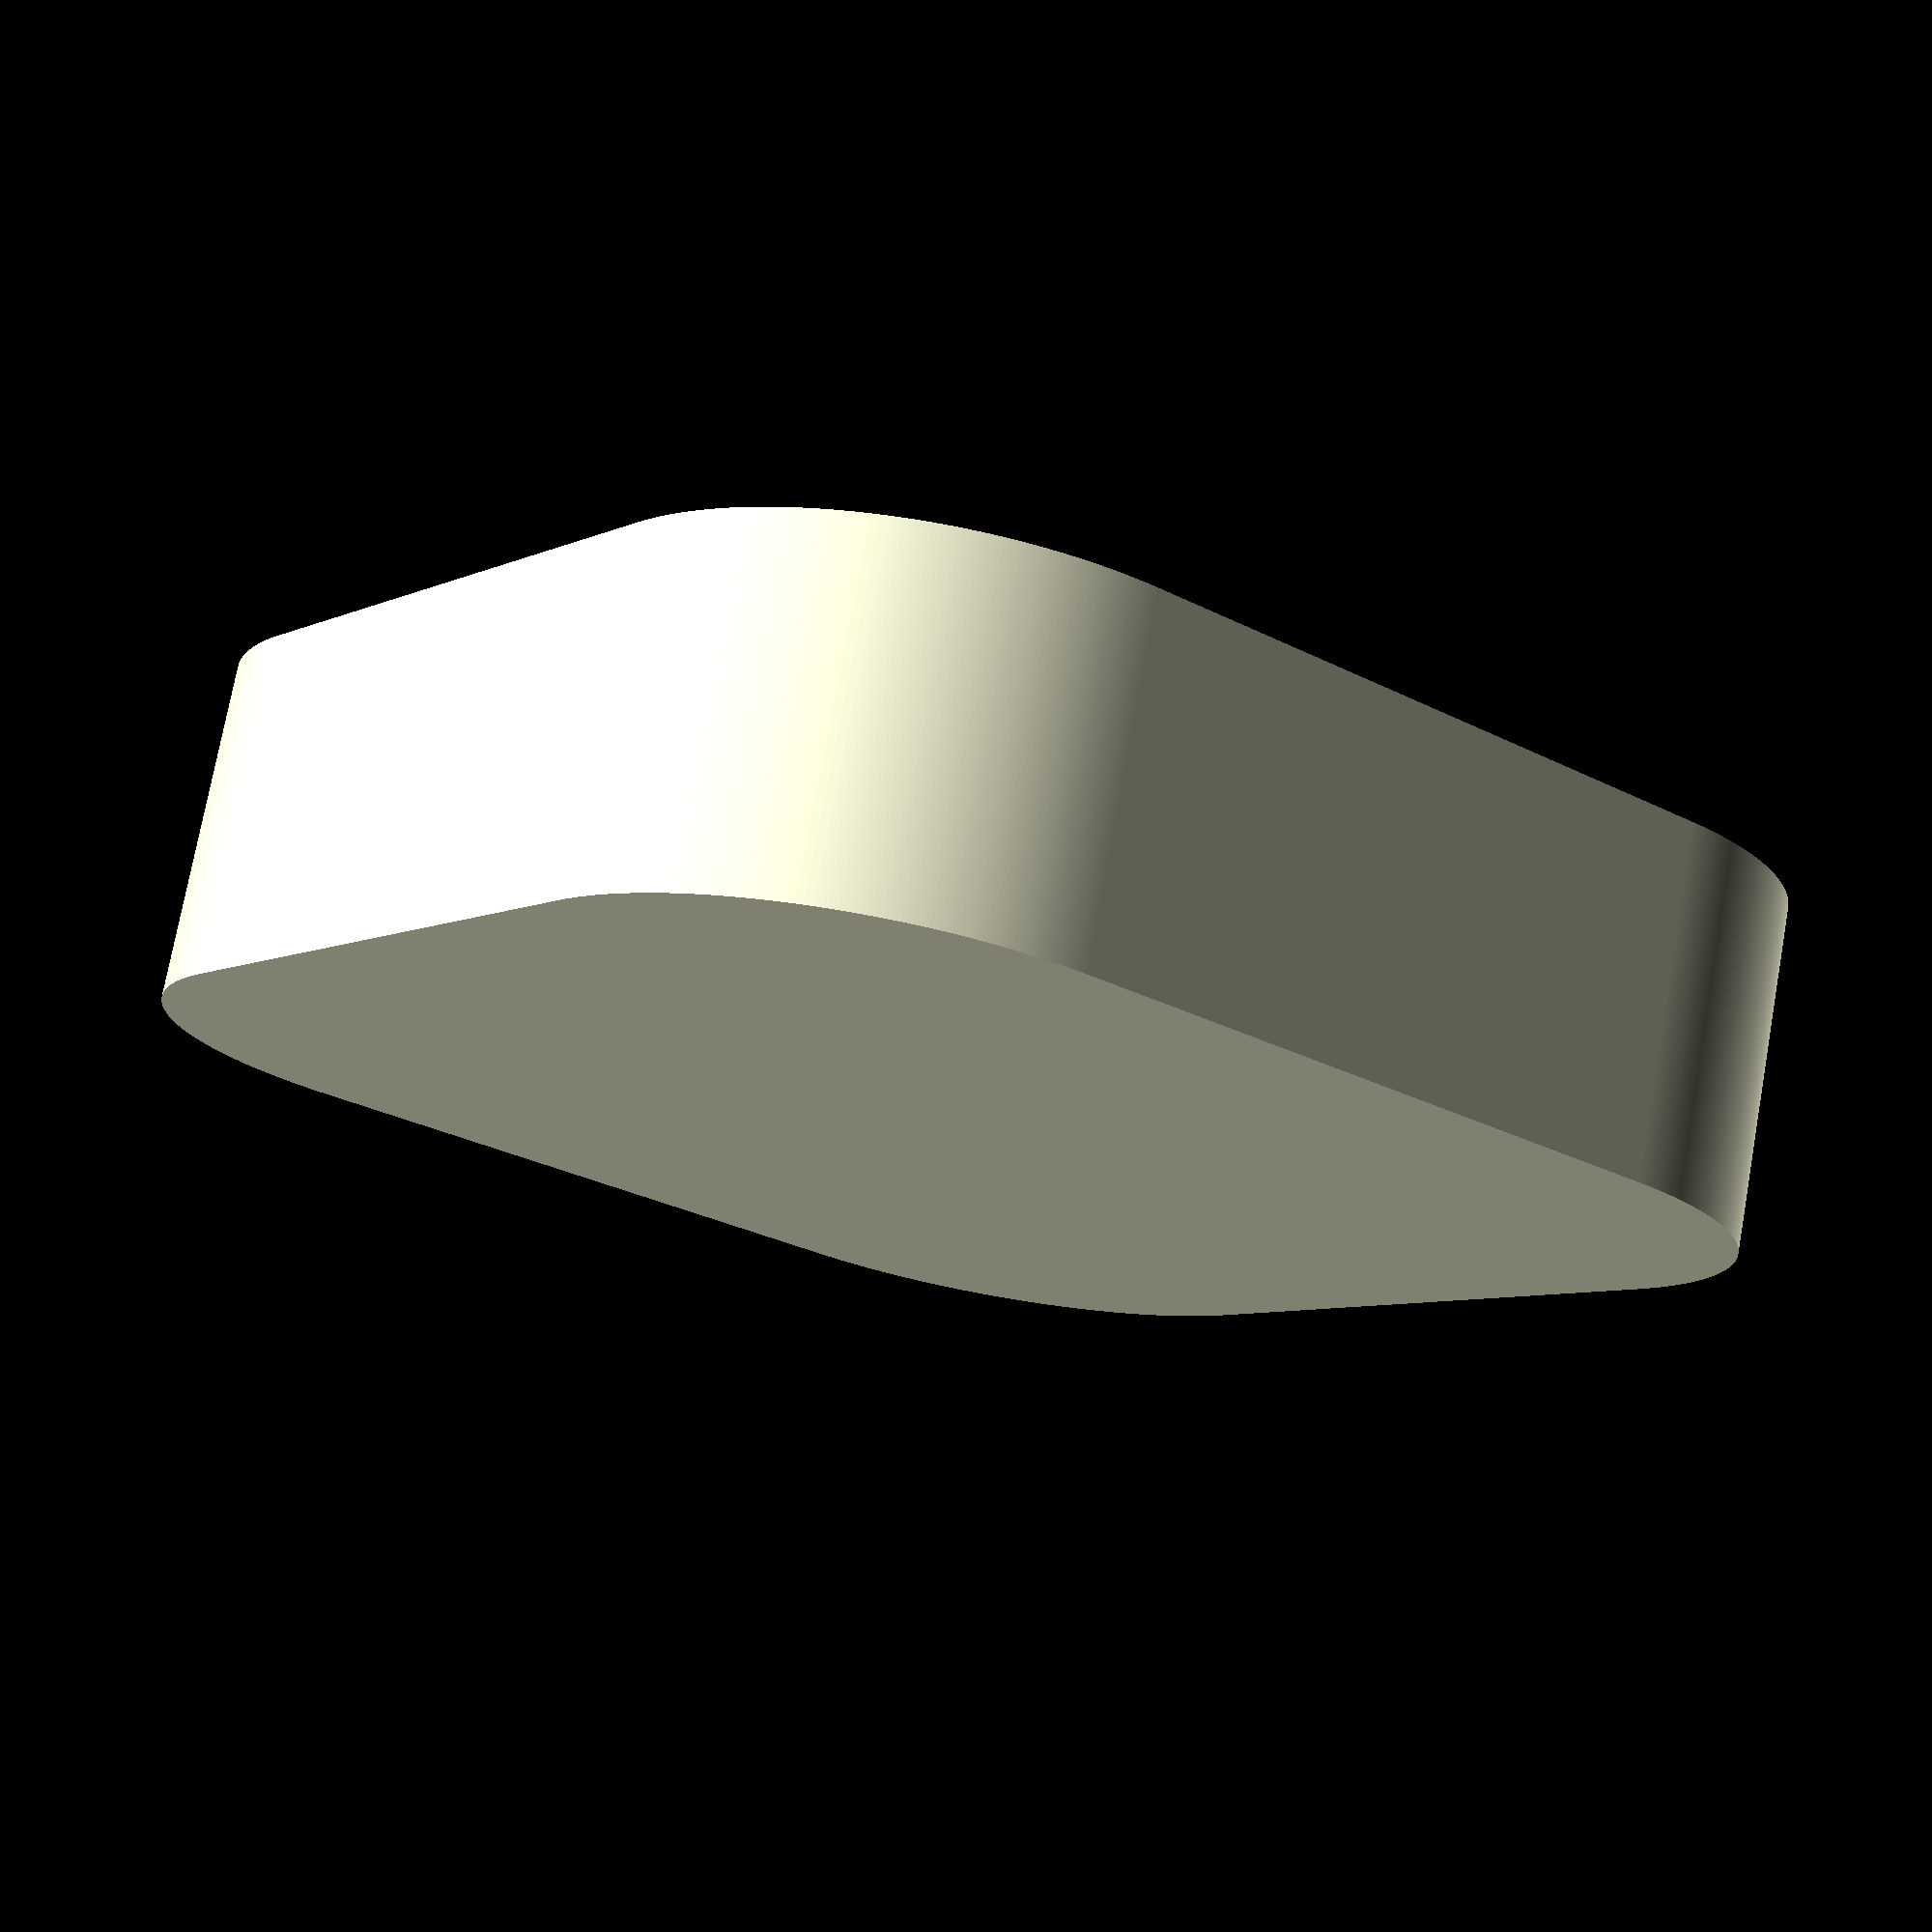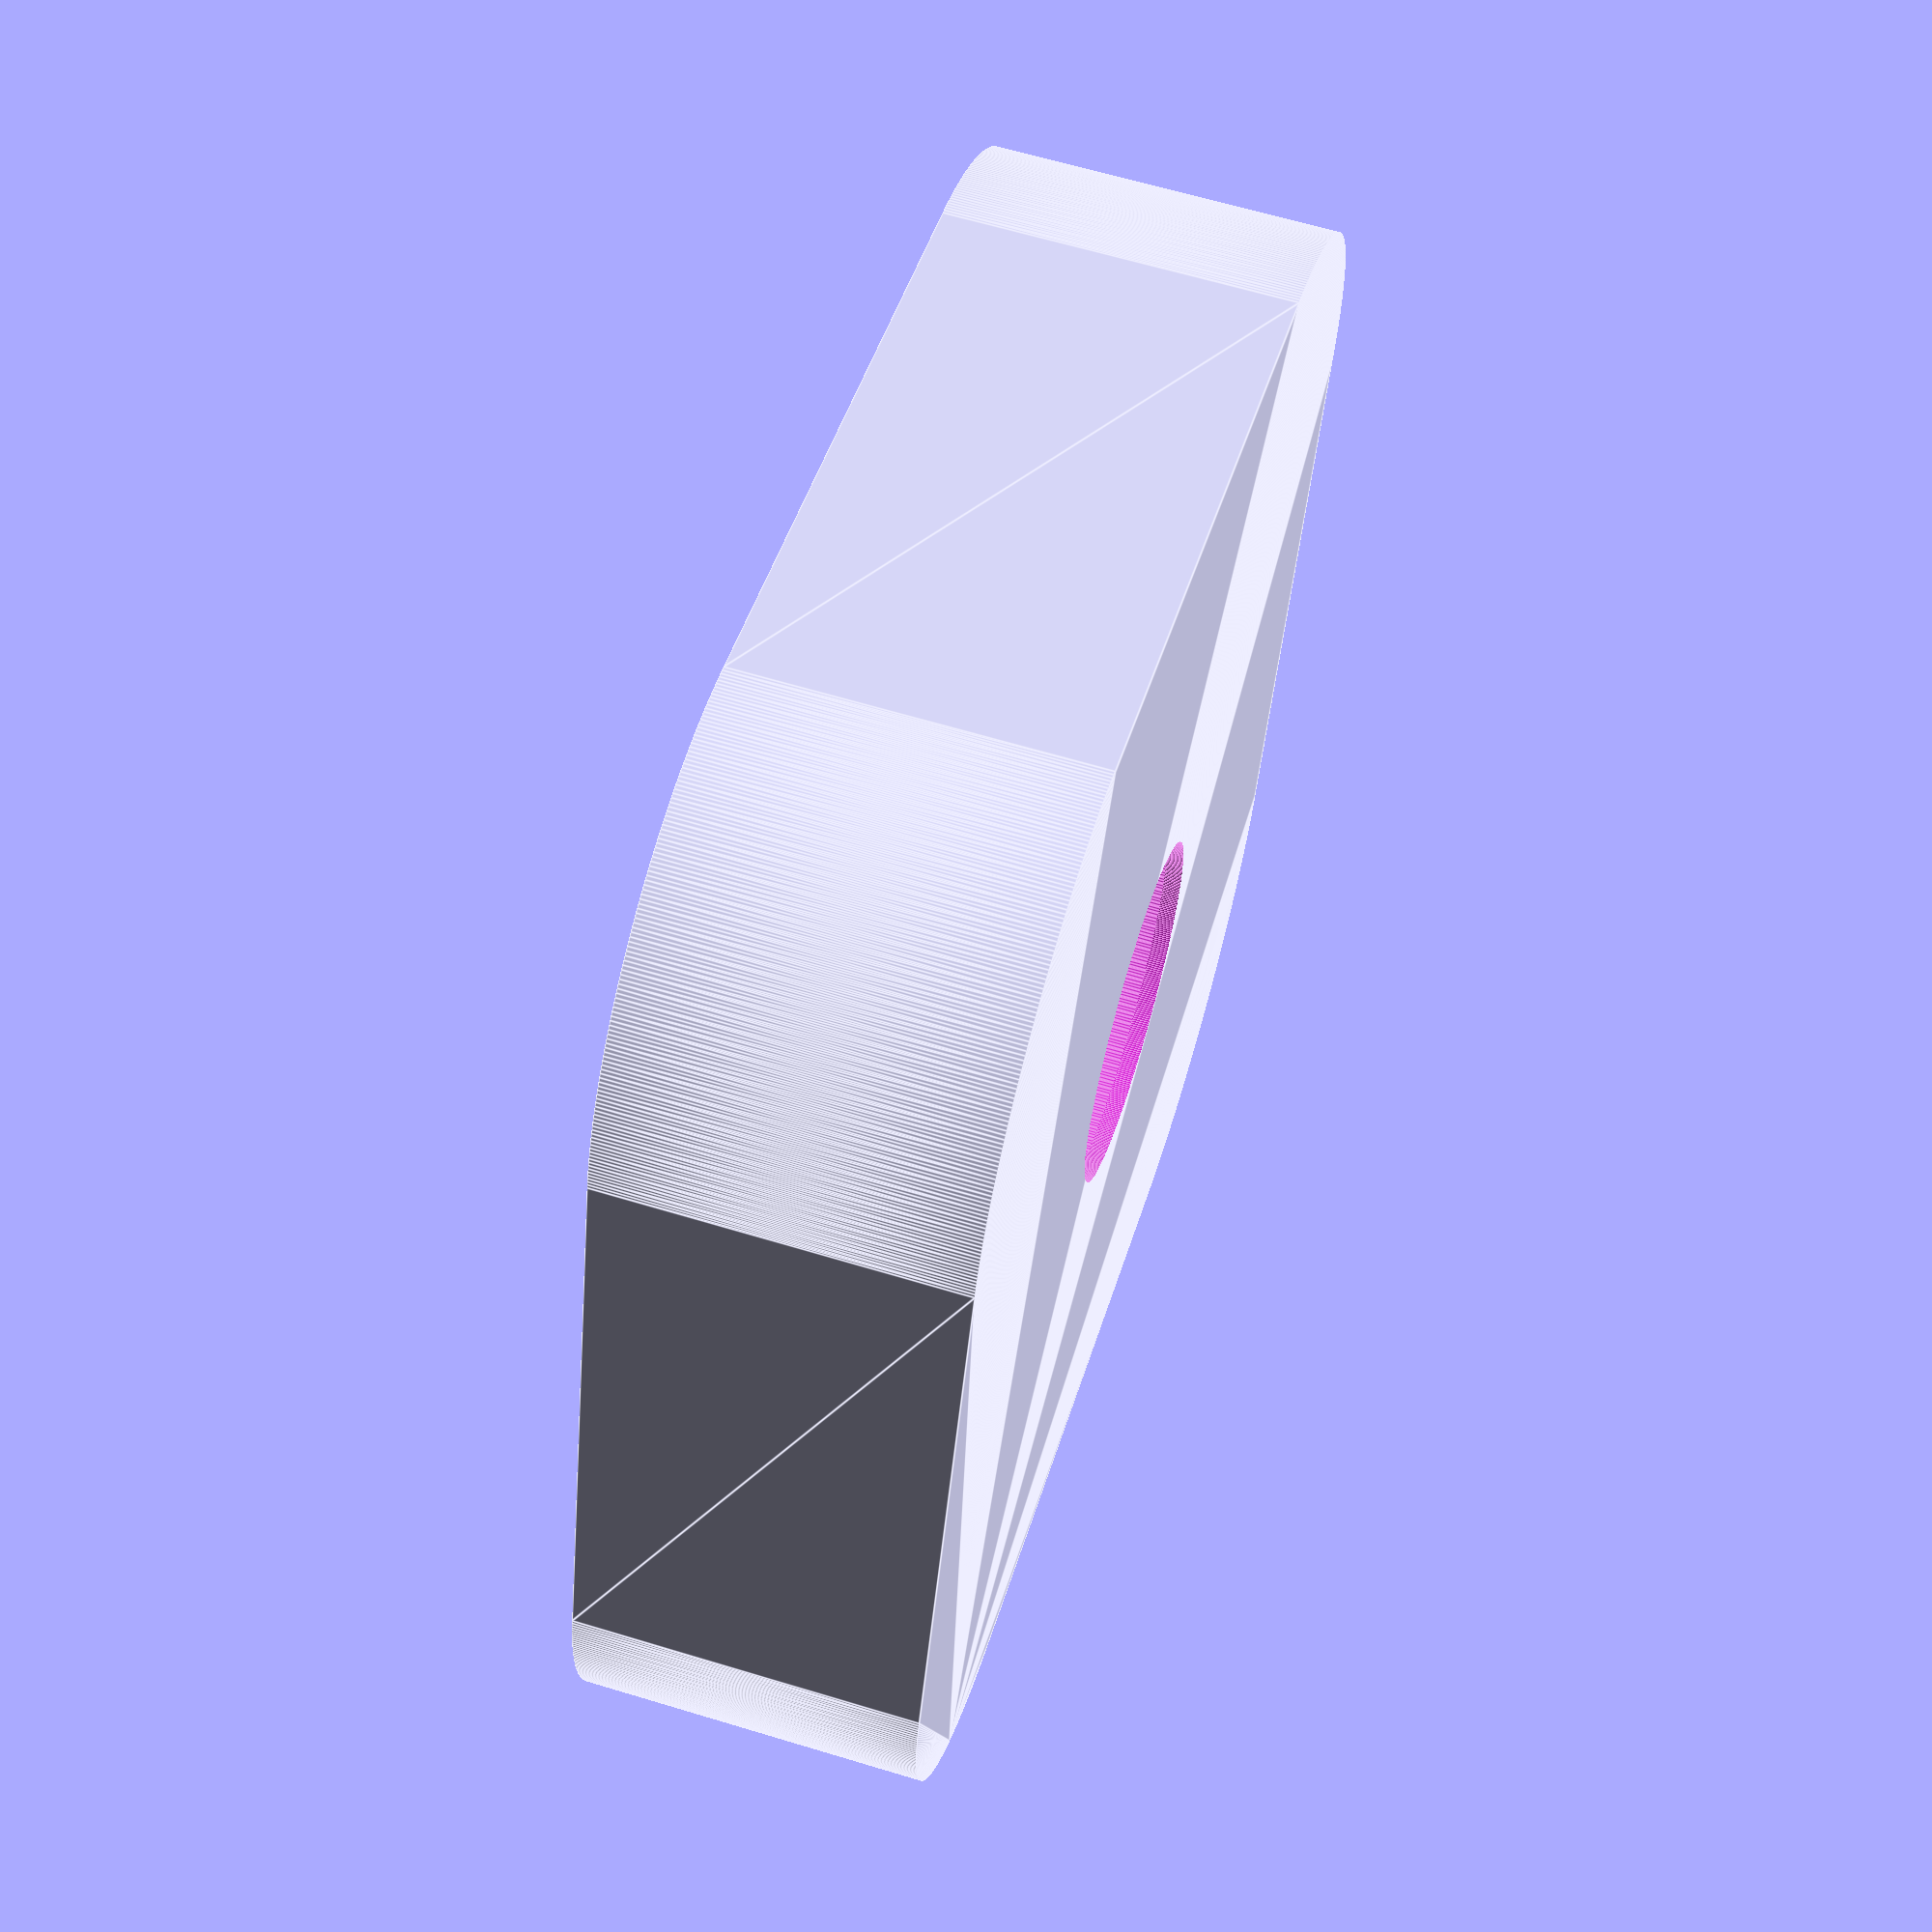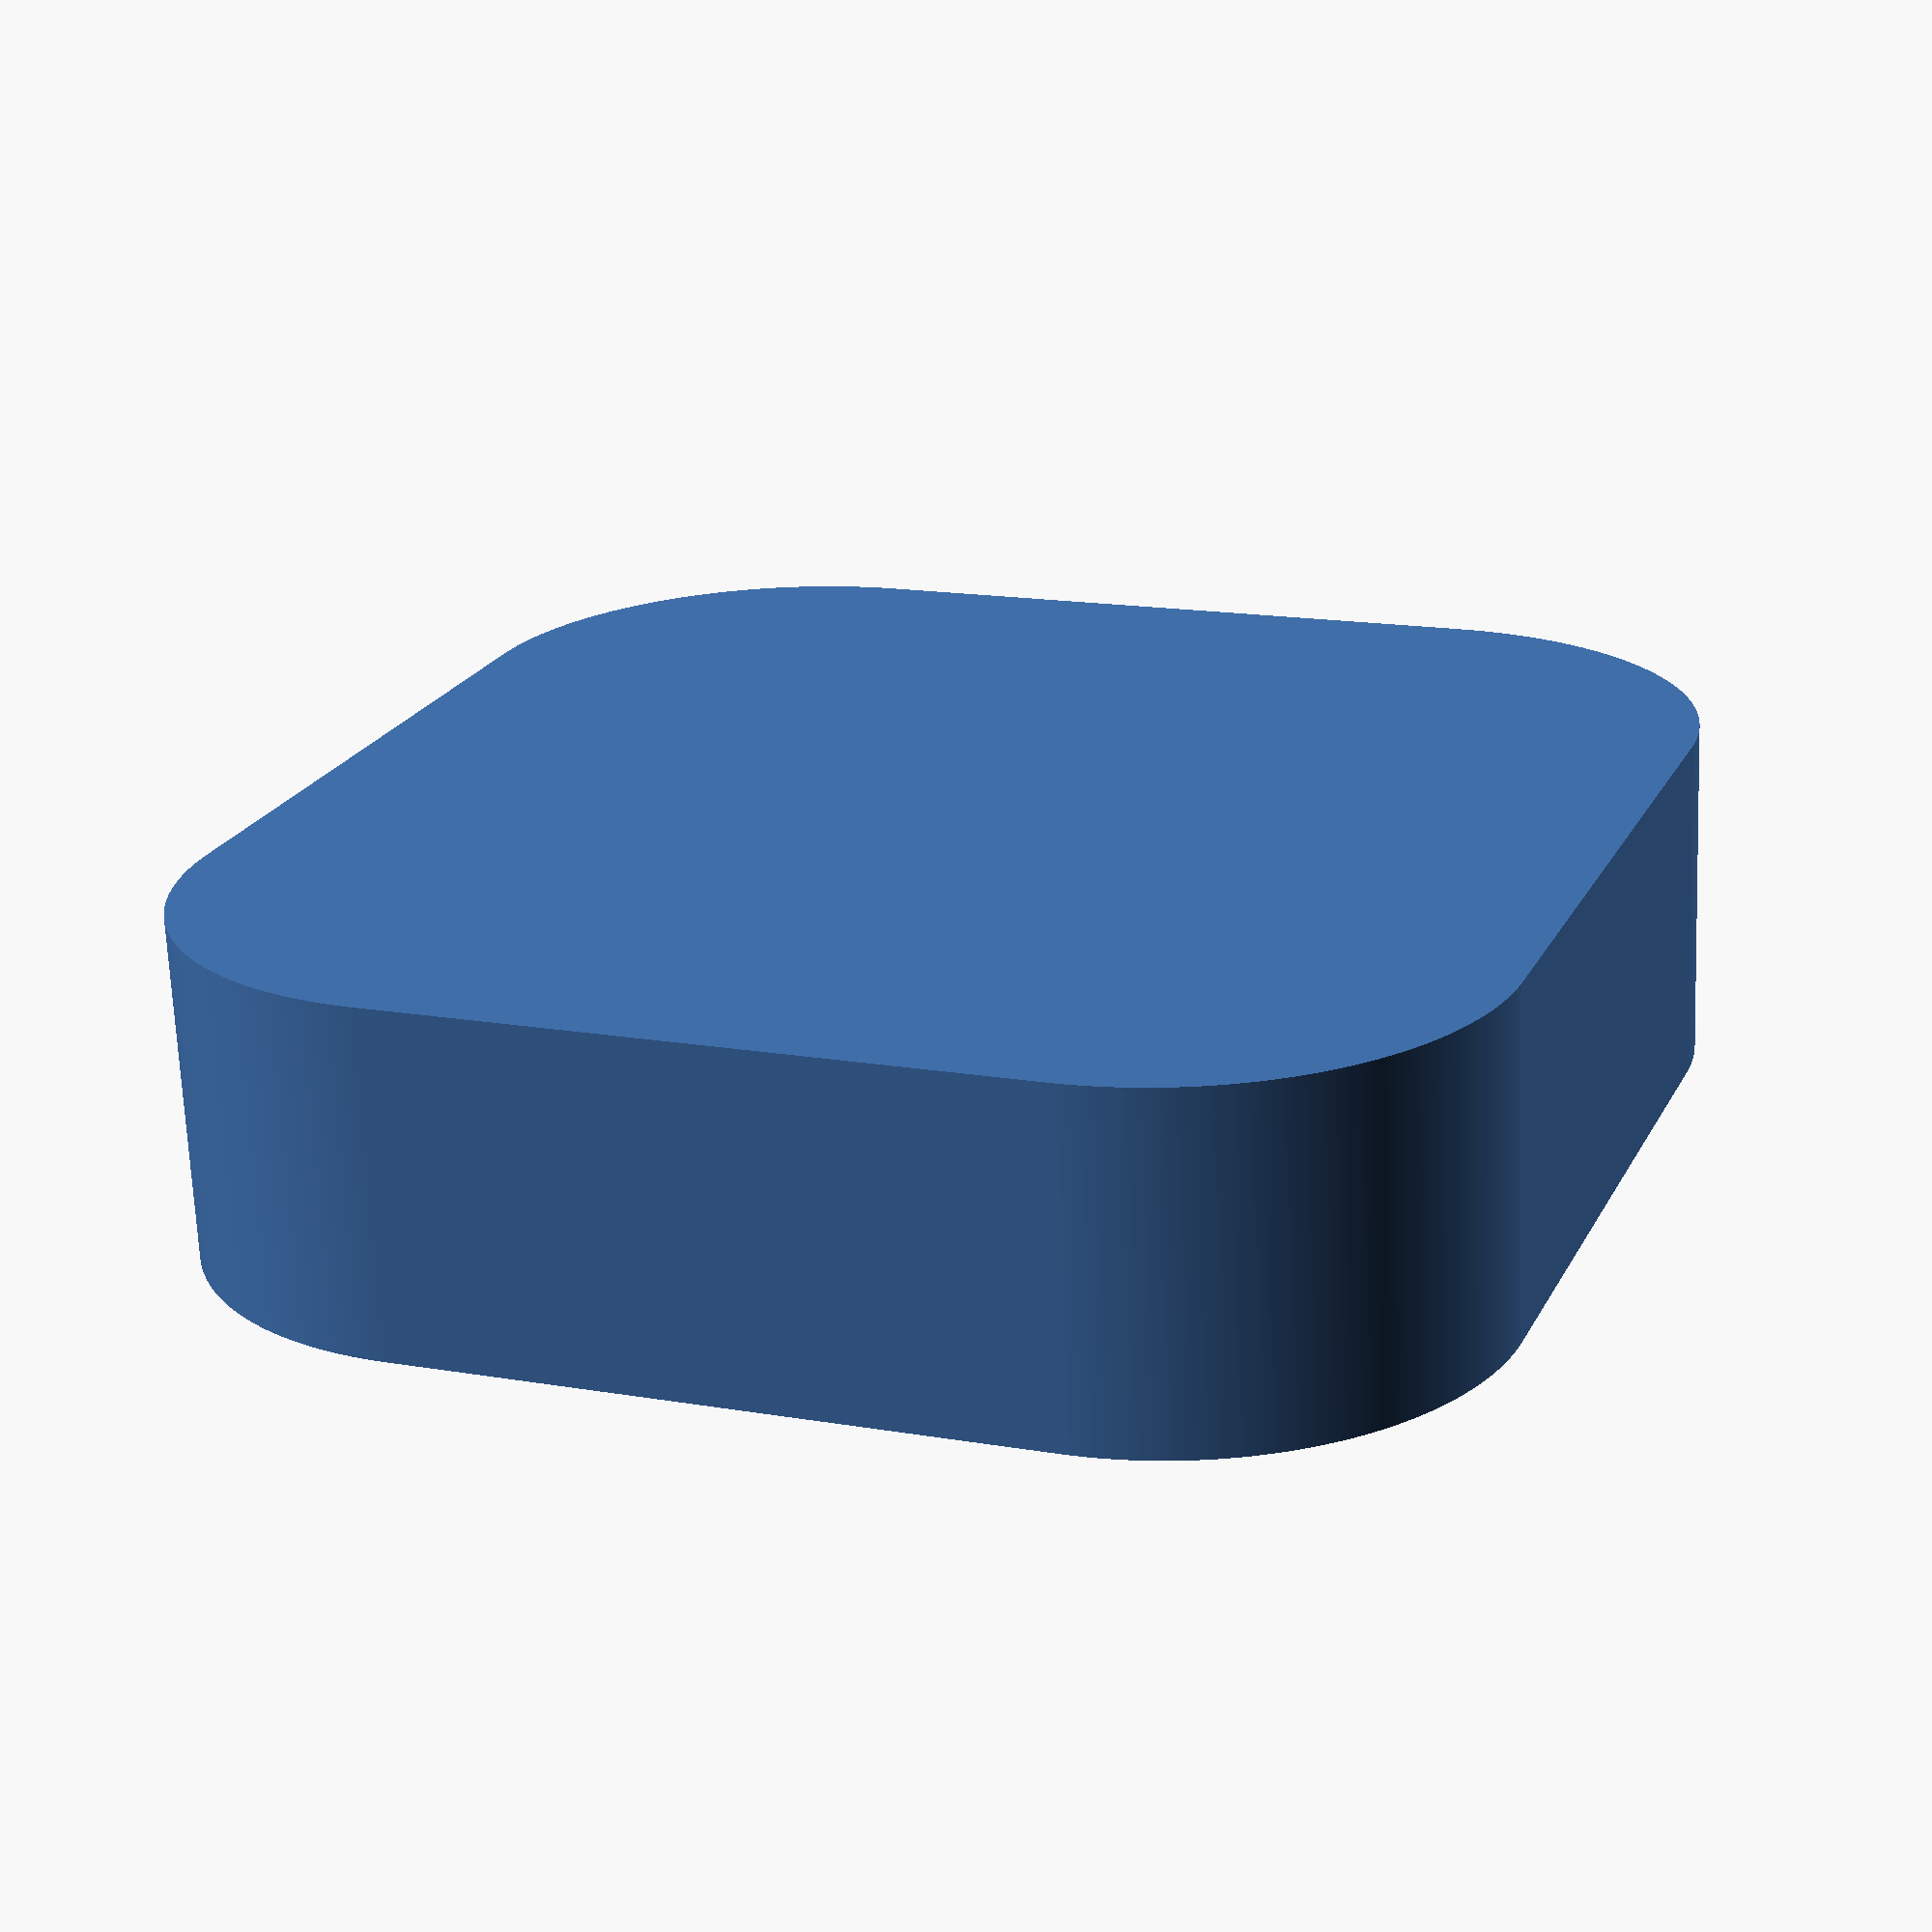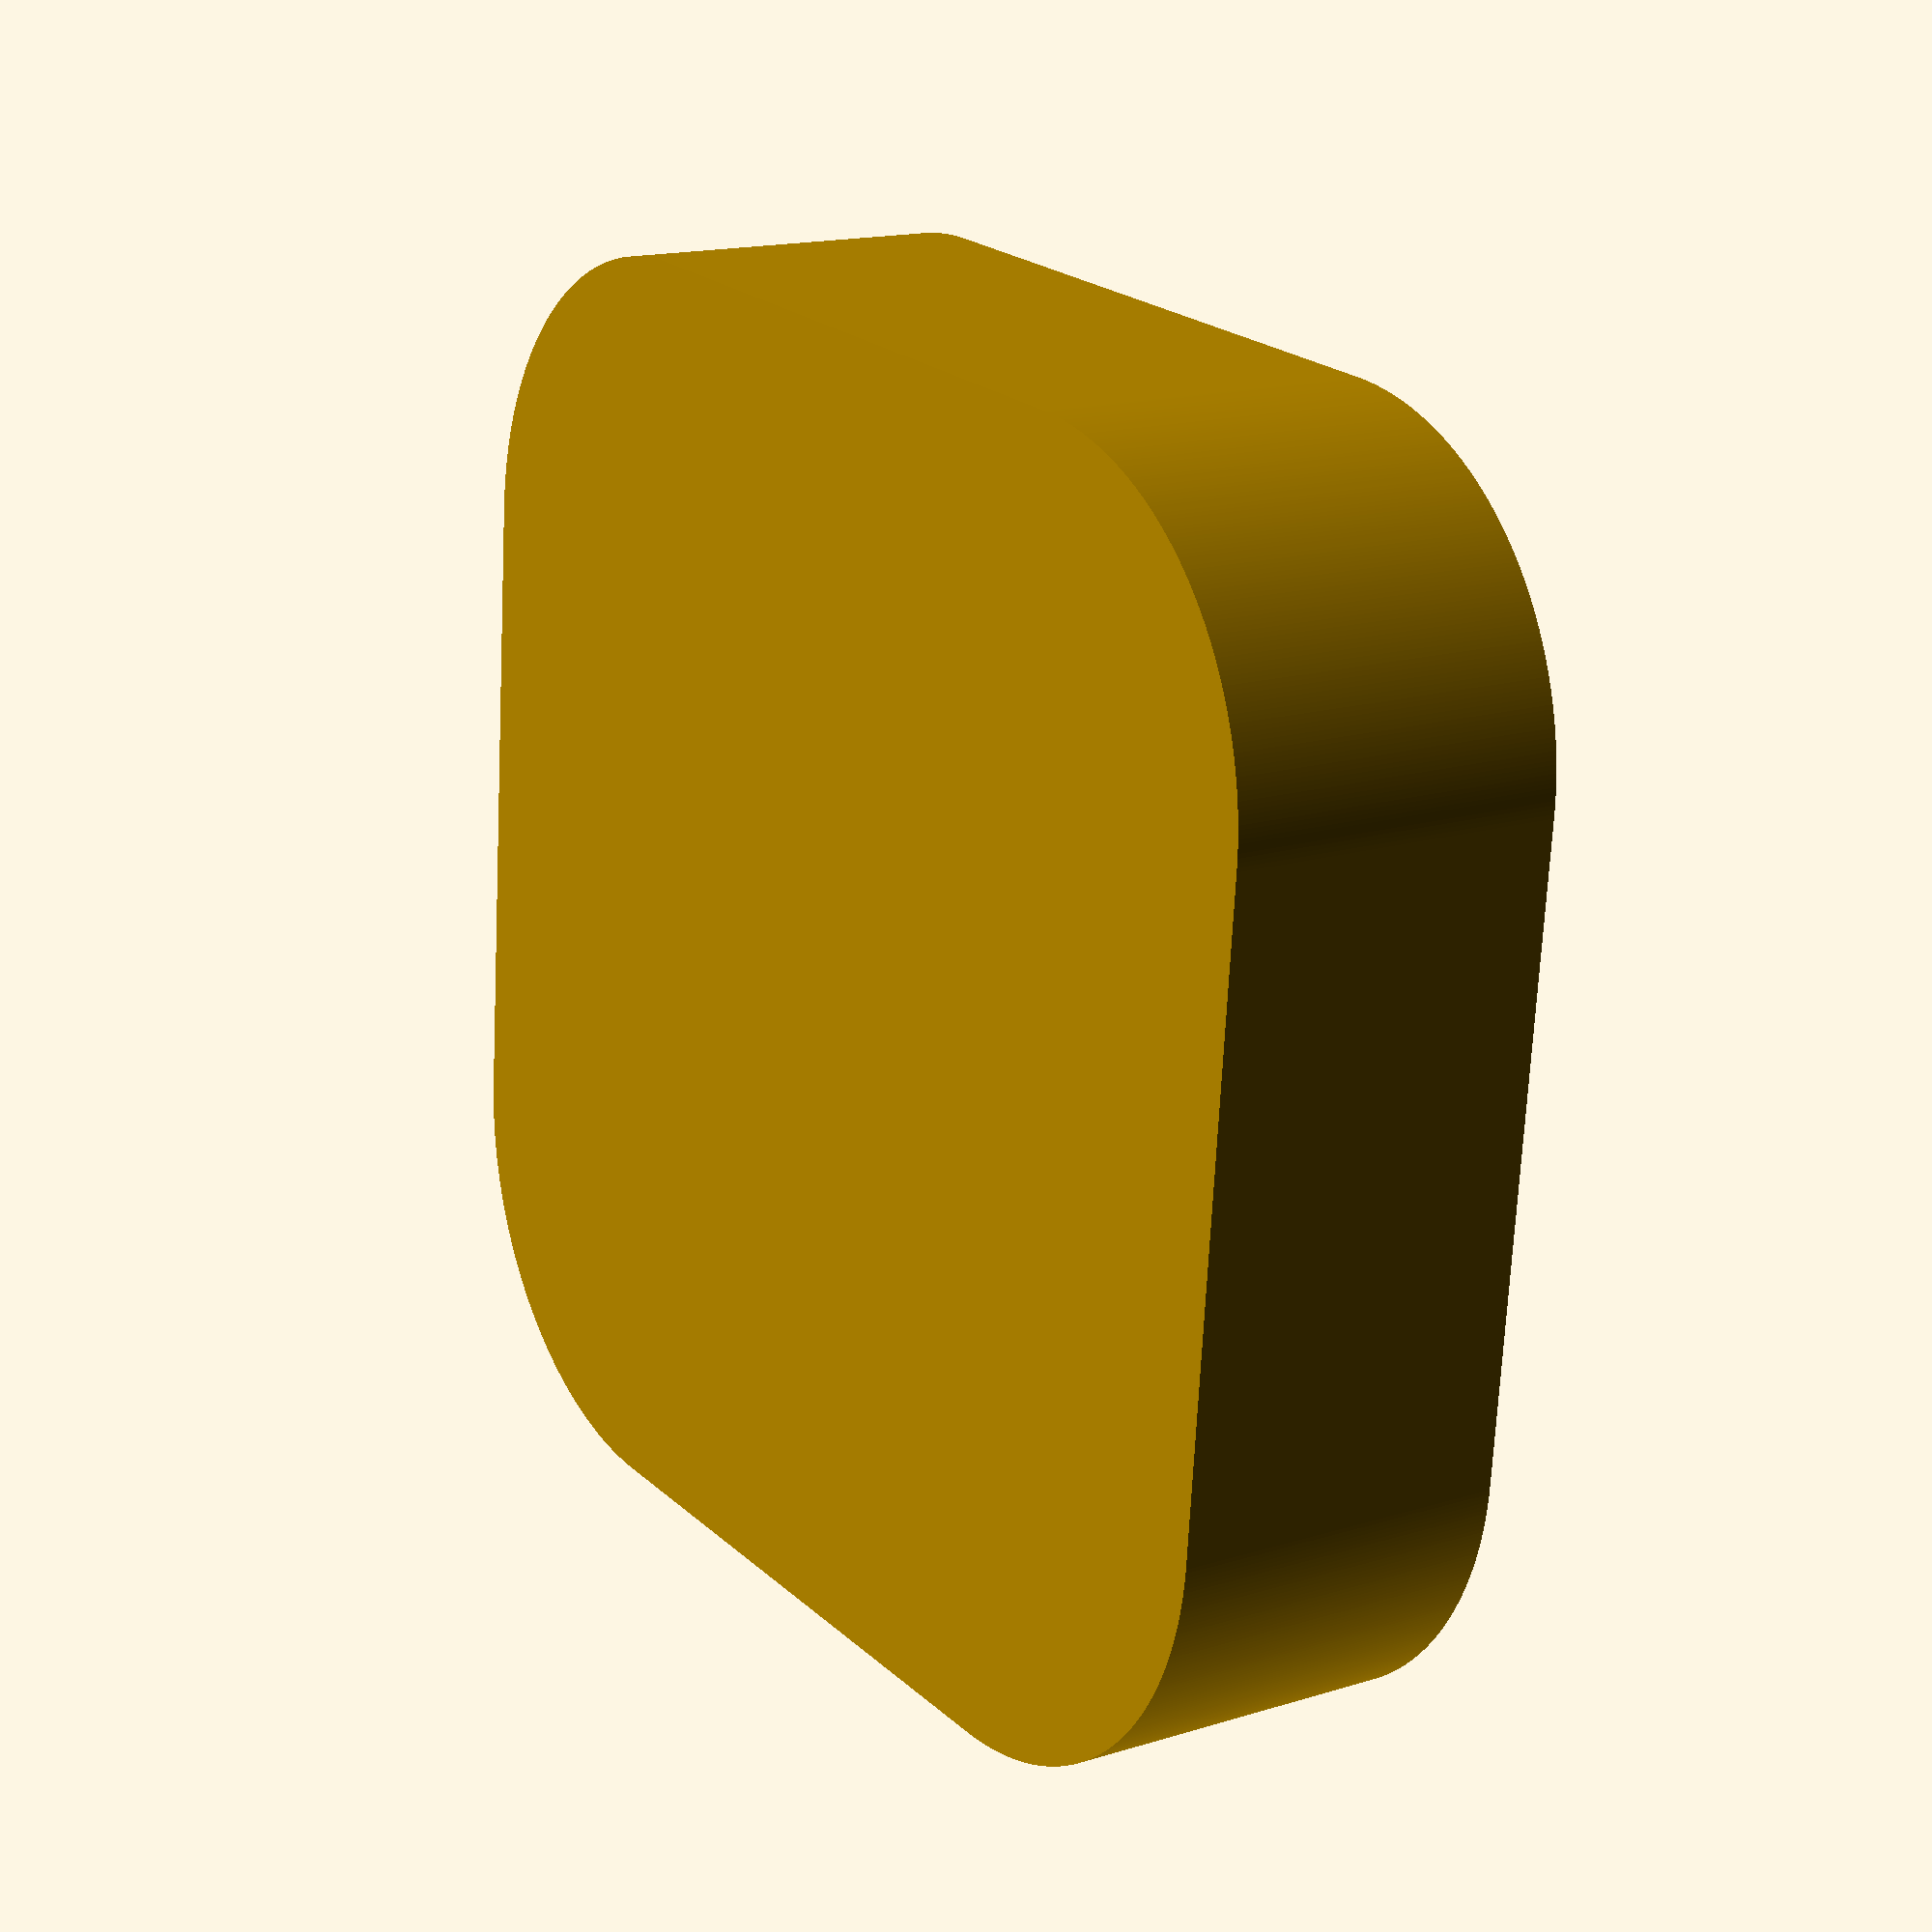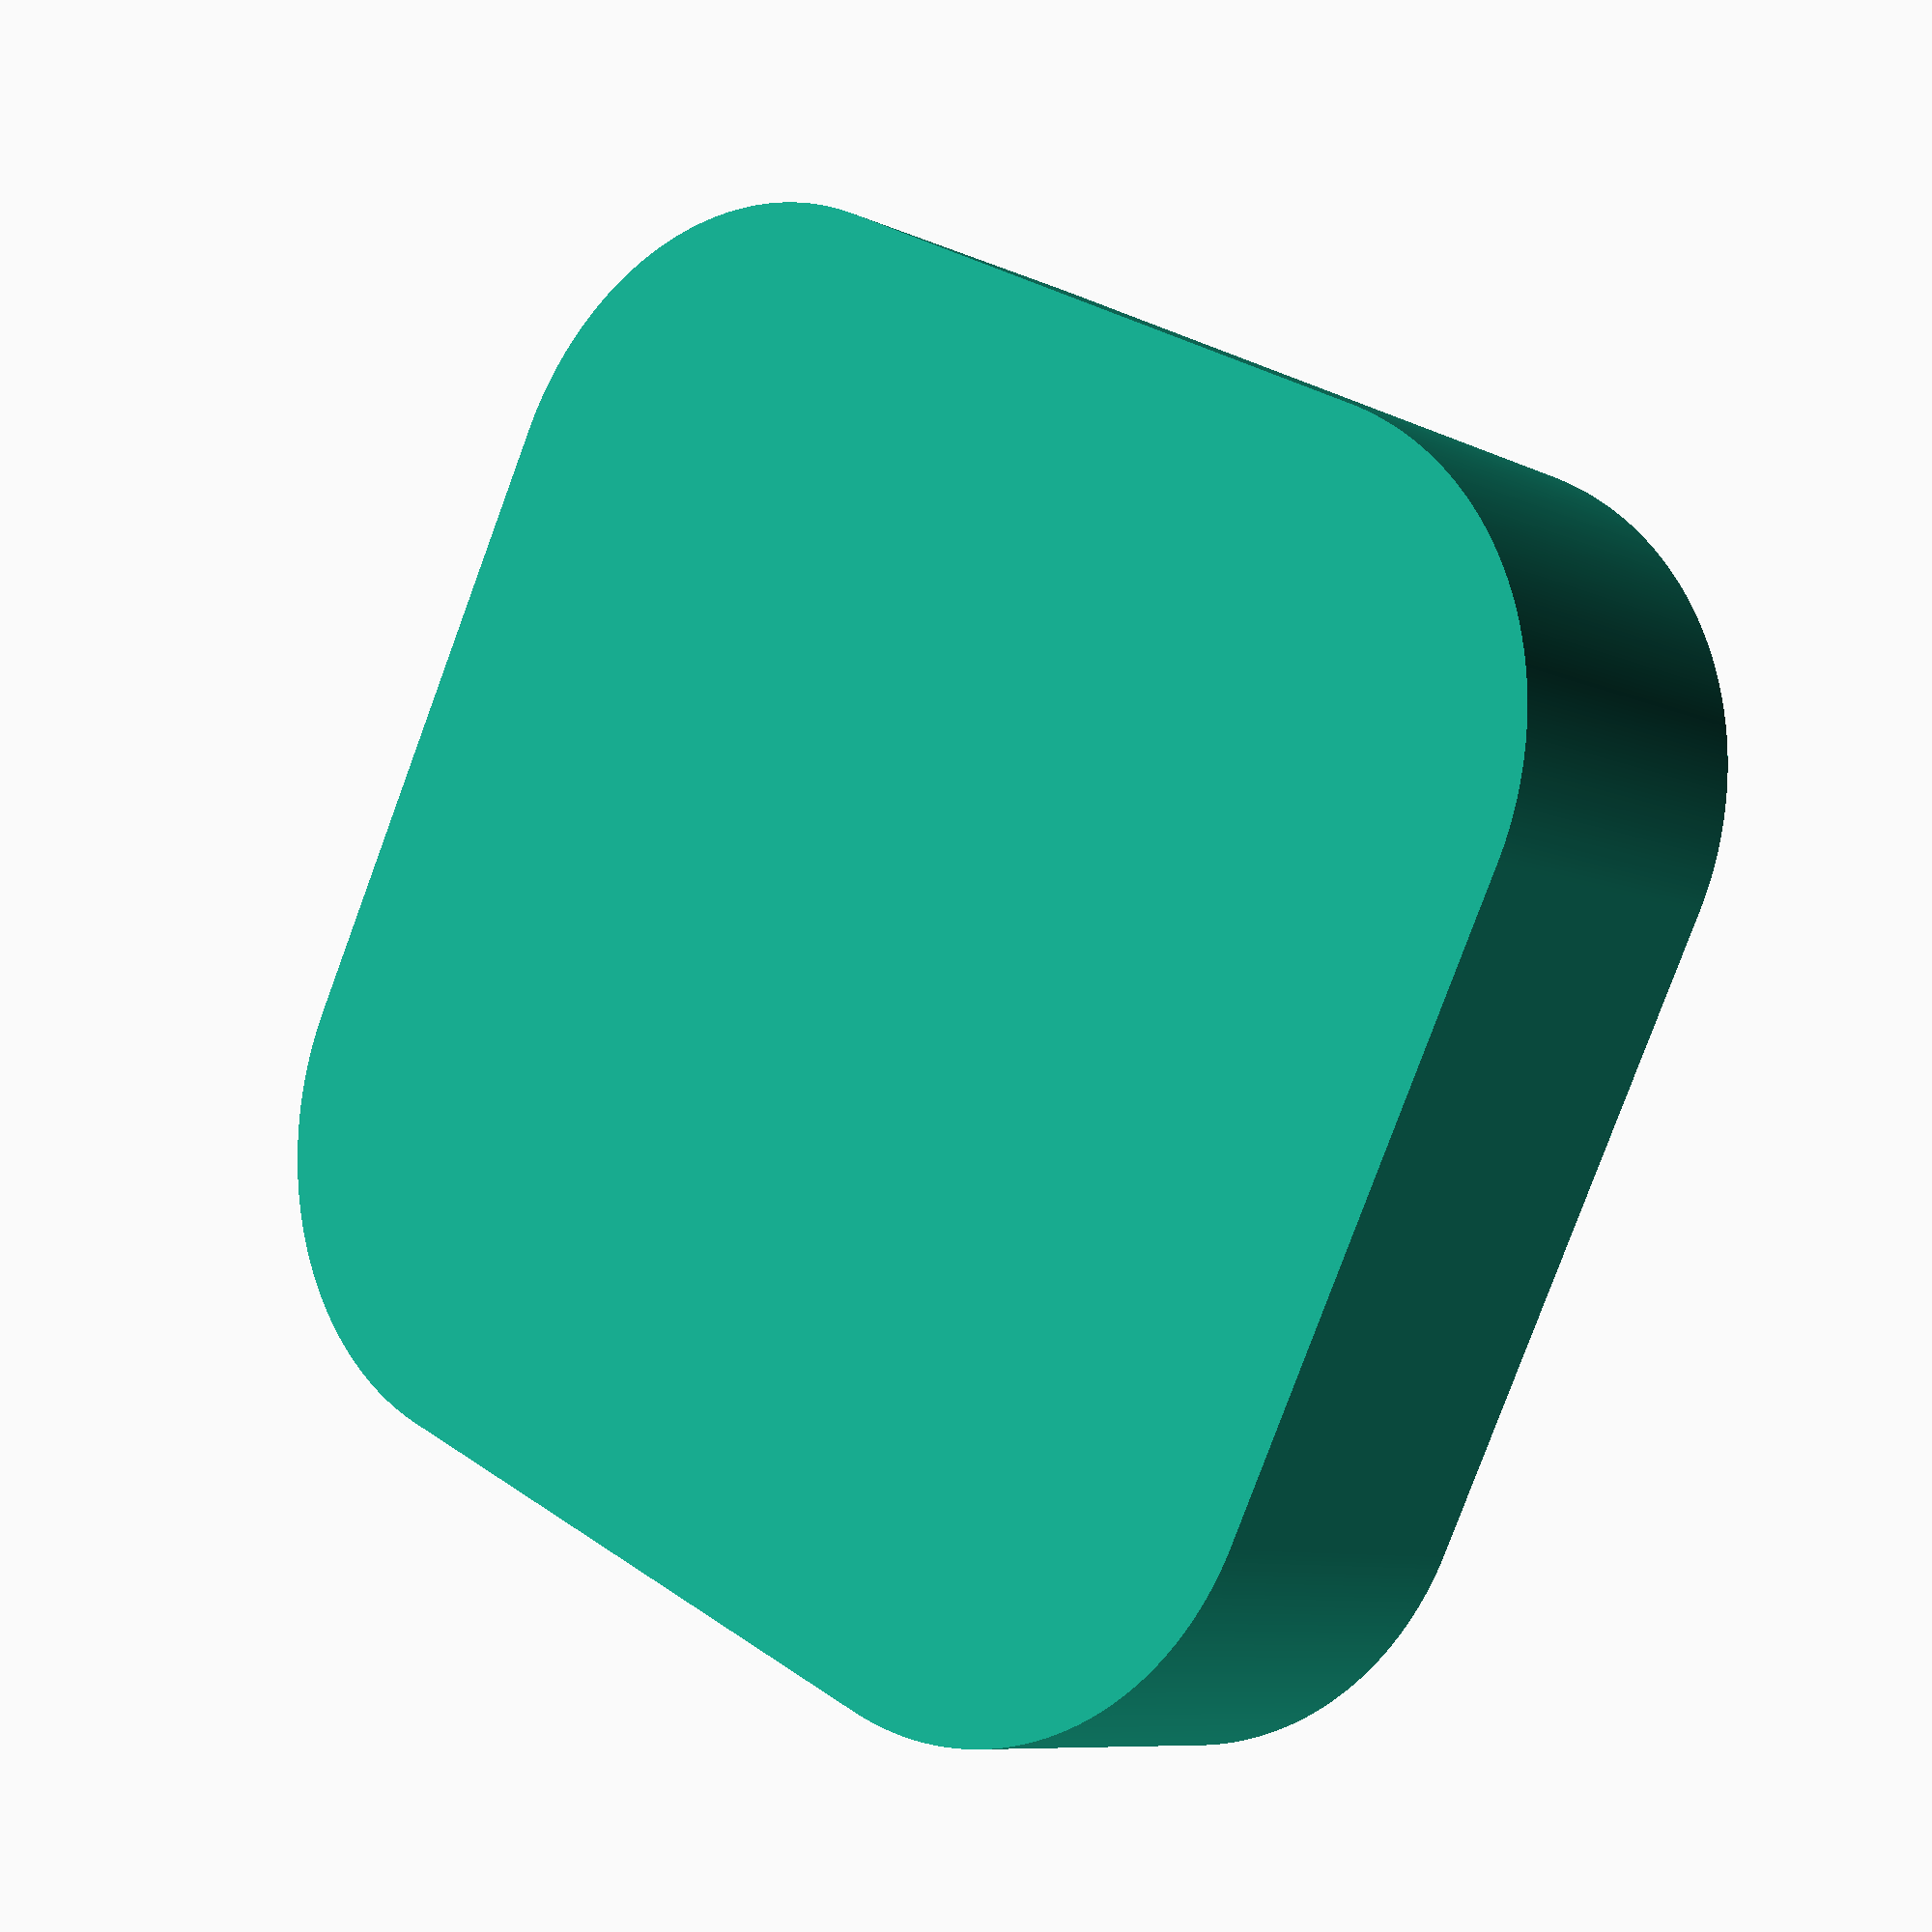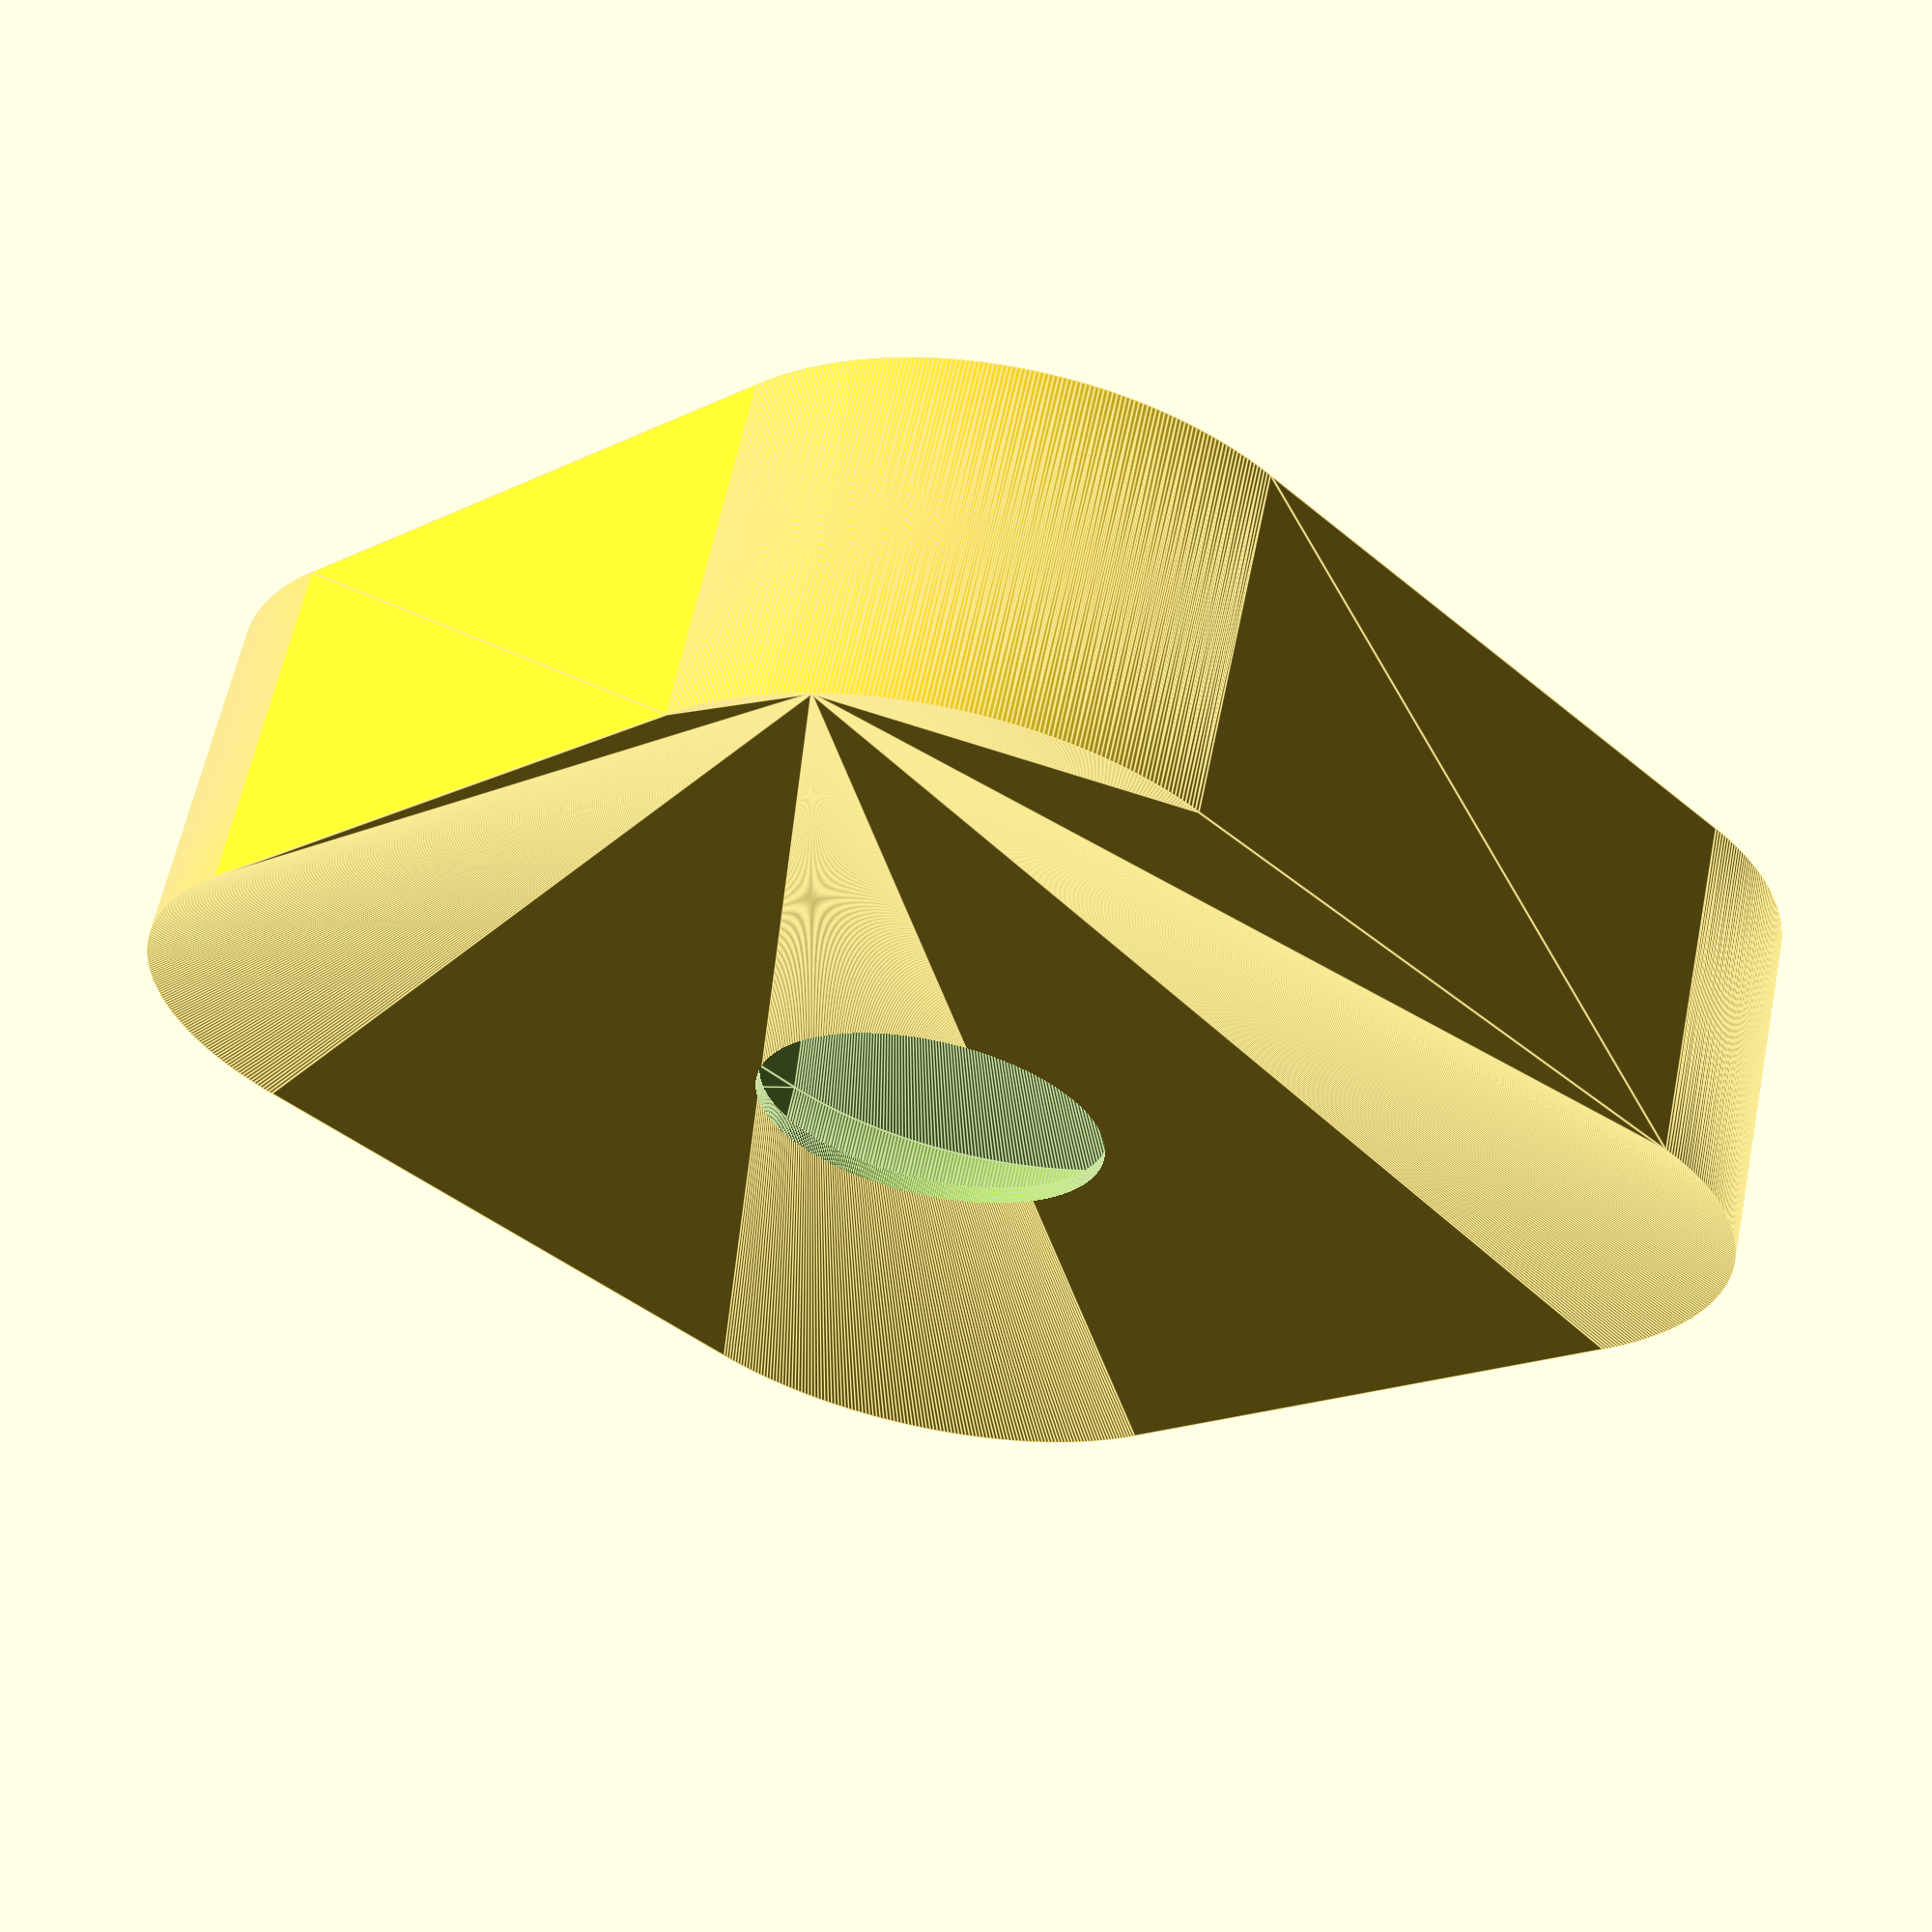
<openscad>
// resonator.scad
// Romain Michon, CCRMA - Stanford University
// Simple generic string instrument resonator OpenScad model.

// Parameters
width = 150;
height = 40;
shape = 0.5; // 0.00001 (square) to 1 (circular)
wall_thickness = 2;
hole_diameter = 40;

module roundedCube(dimension=[10,10,10],edgeRadius=1){
    hull(){
    translate([-dimension[0]/2+edgeRadius,-dimension[1]/2+edgeRadius,0]) cylinder(h=dimension[2],r=edgeRadius);
    translate([dimension[0]/2-edgeRadius,-dimension[1]/2+edgeRadius,0]) cylinder(h=dimension[2],r=edgeRadius);
    translate([-dimension[0]/2+edgeRadius,dimension[1]/2-edgeRadius,0]) cylinder(h=dimension[2],r=edgeRadius);
    translate([dimension[0]/2-edgeRadius,dimension[1]/2-edgeRadius,0]) cylinder(h=dimension[2],r=edgeRadius);
    }
}

module resonator() { 
    radius = shape*width/2;
    xscaler = 1 - wall_thickness*2/width;
    yscaler = 1 - wall_thickness*2/height;
    module baseShape() {
        roundedCube([width,width,height],radius);
    }
    difference() {
        baseShape();
        translate([0,0,wall_thickness]) scale([xscaler,xscaler,yscaler]) baseShape();
        translate([0,0,wall_thickness]) cylinder(h=height,d=hole_diameter);
    }
}

// RENDERING
resonator();
$fn=500;
</openscad>
<views>
elev=284.7 azim=52.8 roll=190.3 proj=p view=solid
elev=297.1 azim=195.7 roll=287.1 proj=p view=edges
elev=248.8 azim=339.2 roll=357.7 proj=p view=solid
elev=344.5 azim=264.8 roll=236.6 proj=p view=wireframe
elev=8.3 azim=153.7 roll=218.5 proj=p view=solid
elev=297.9 azim=315.5 roll=11.7 proj=p view=edges
</views>
